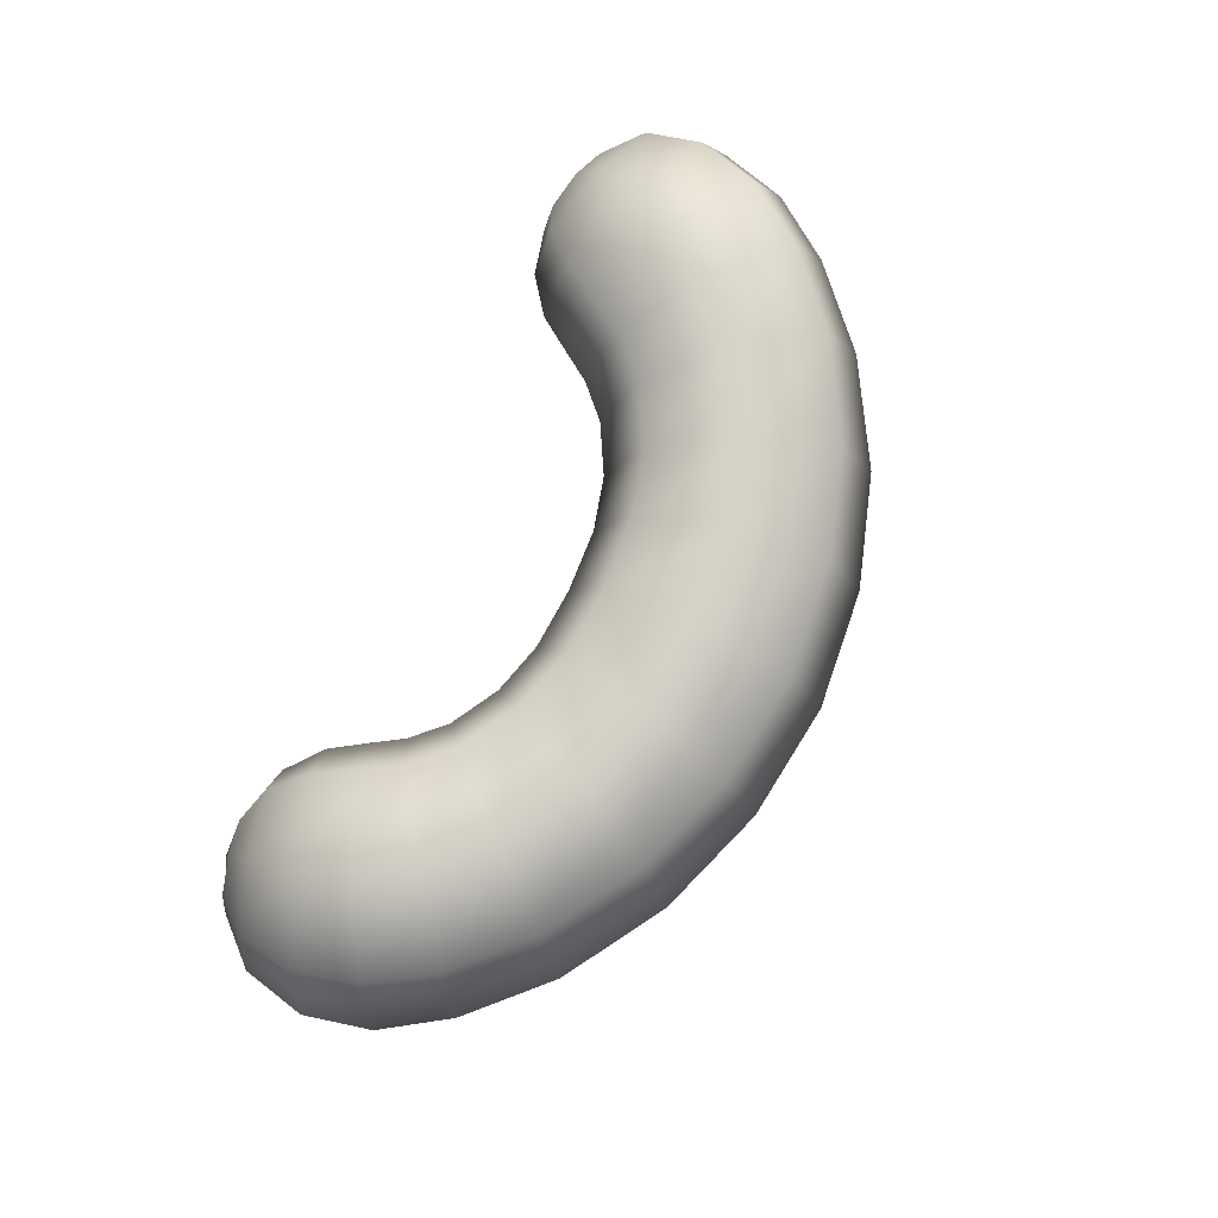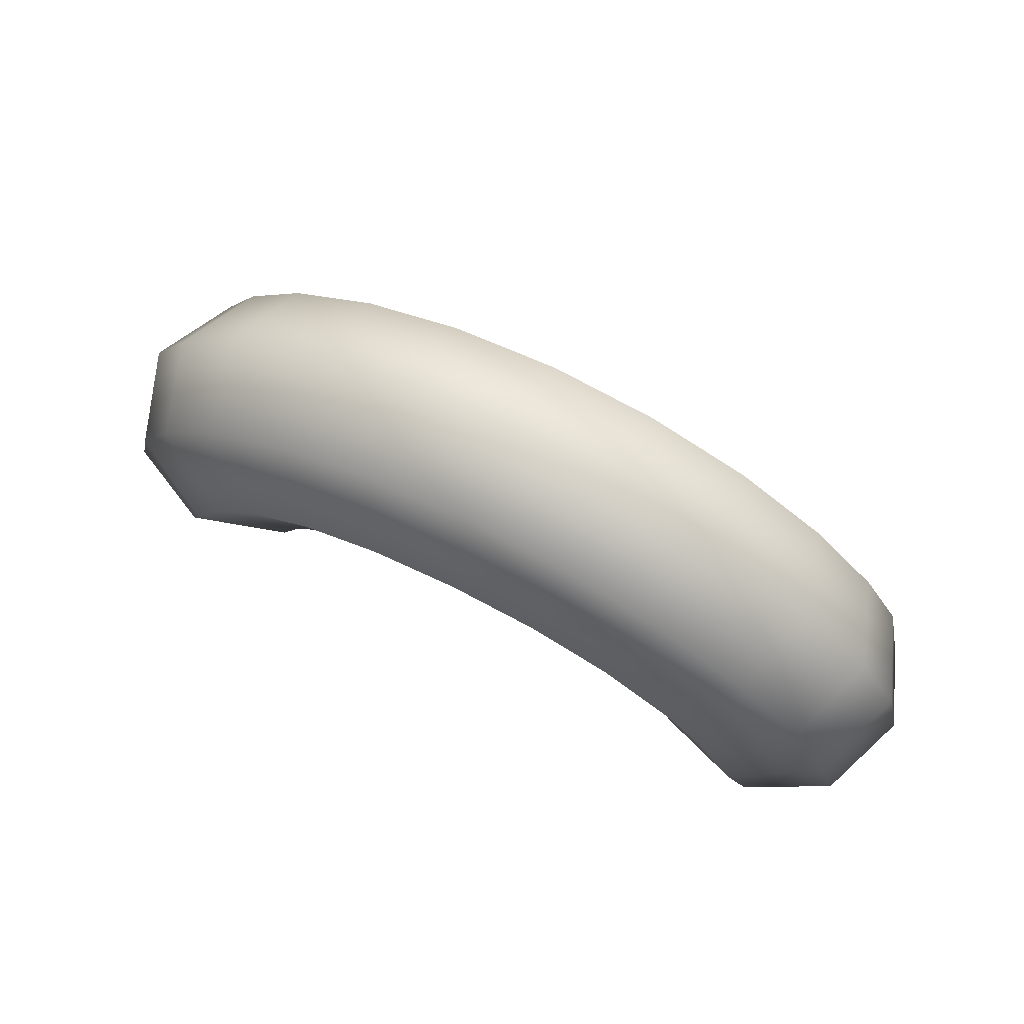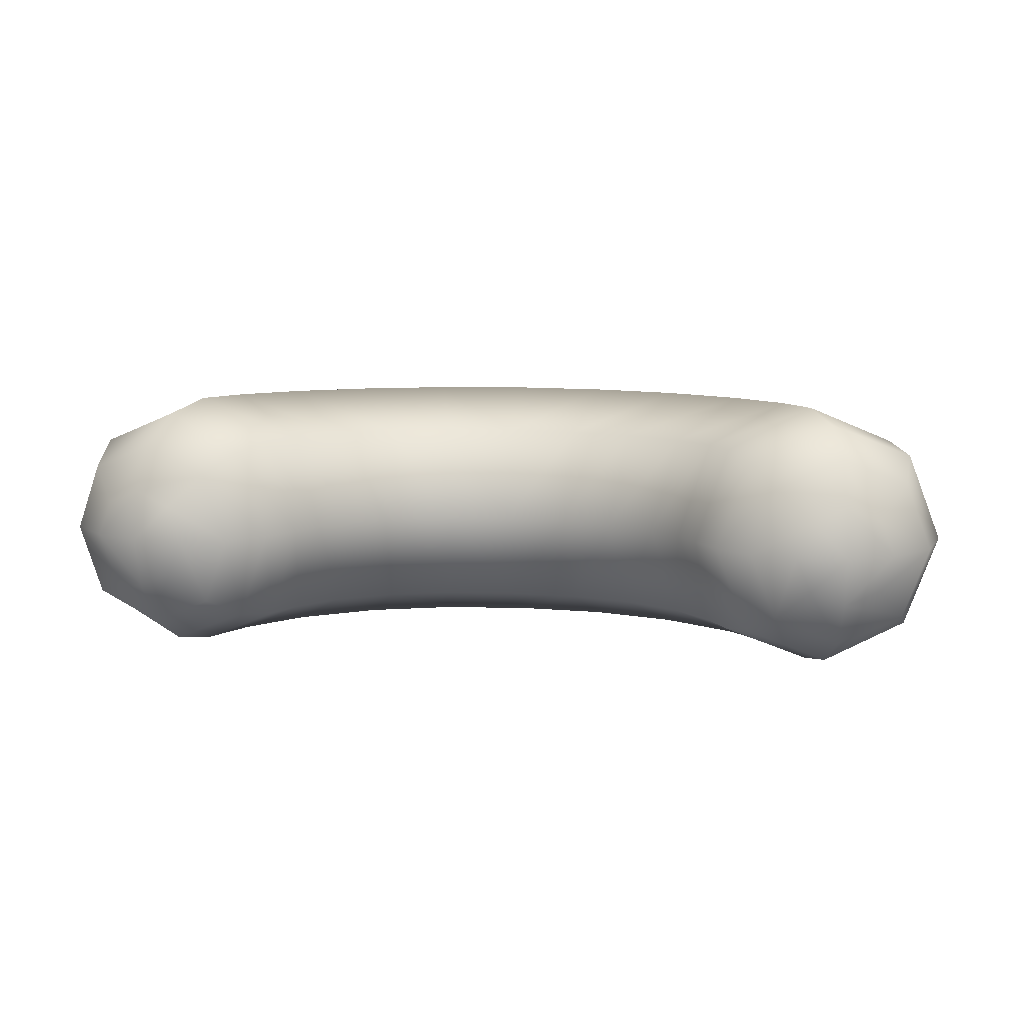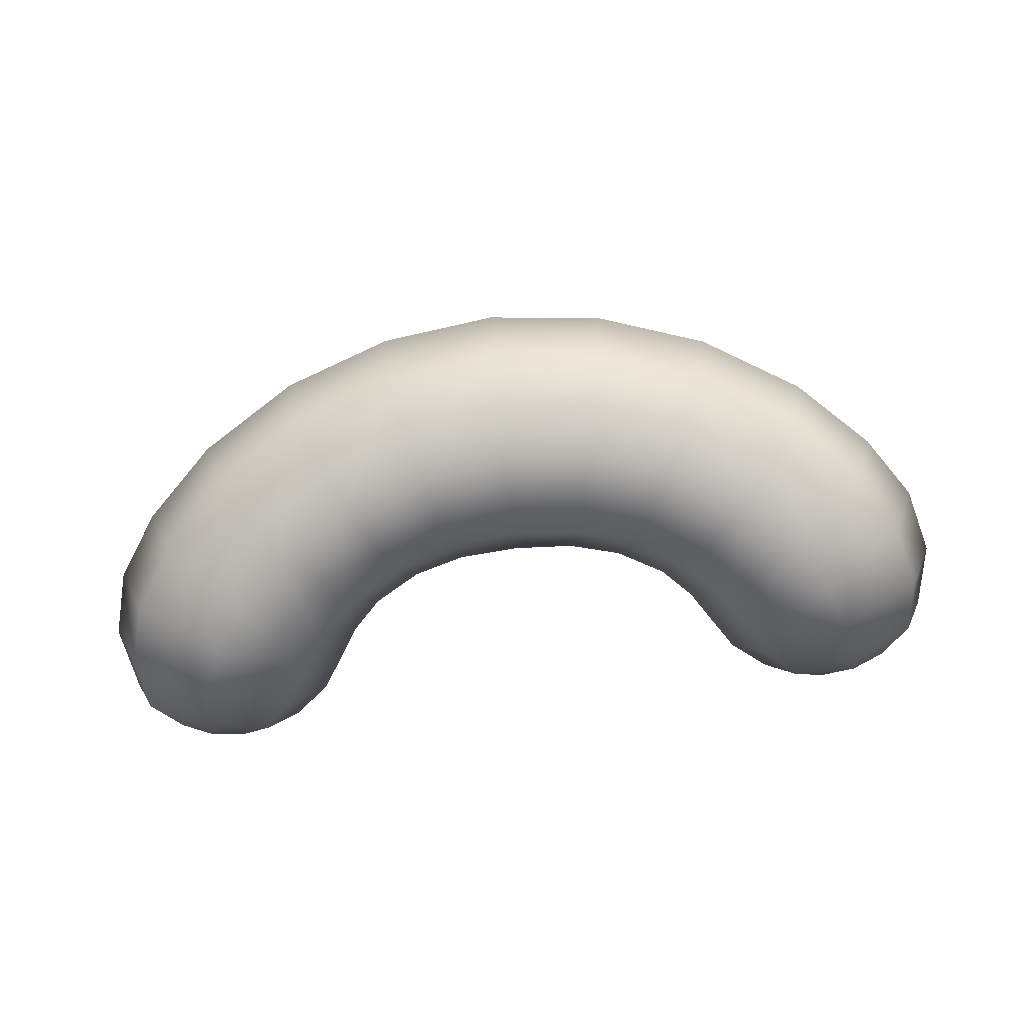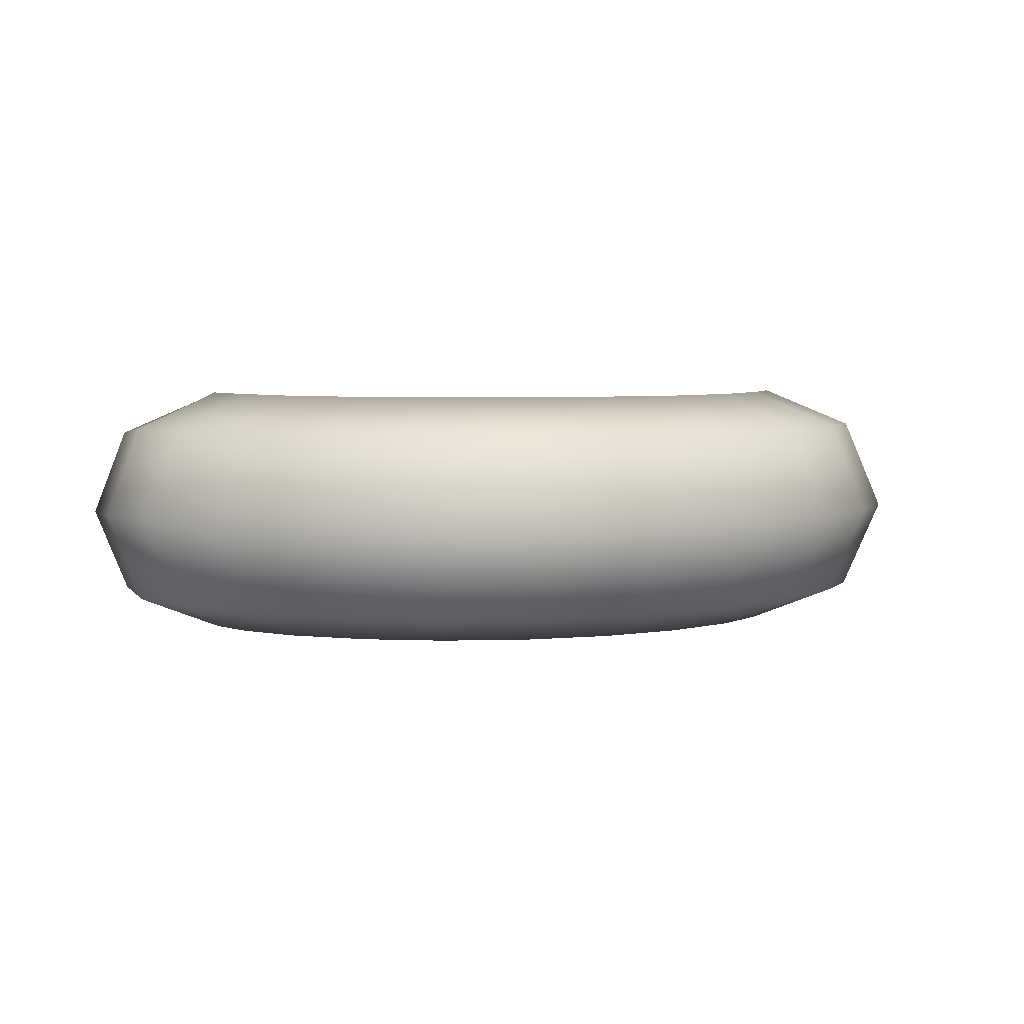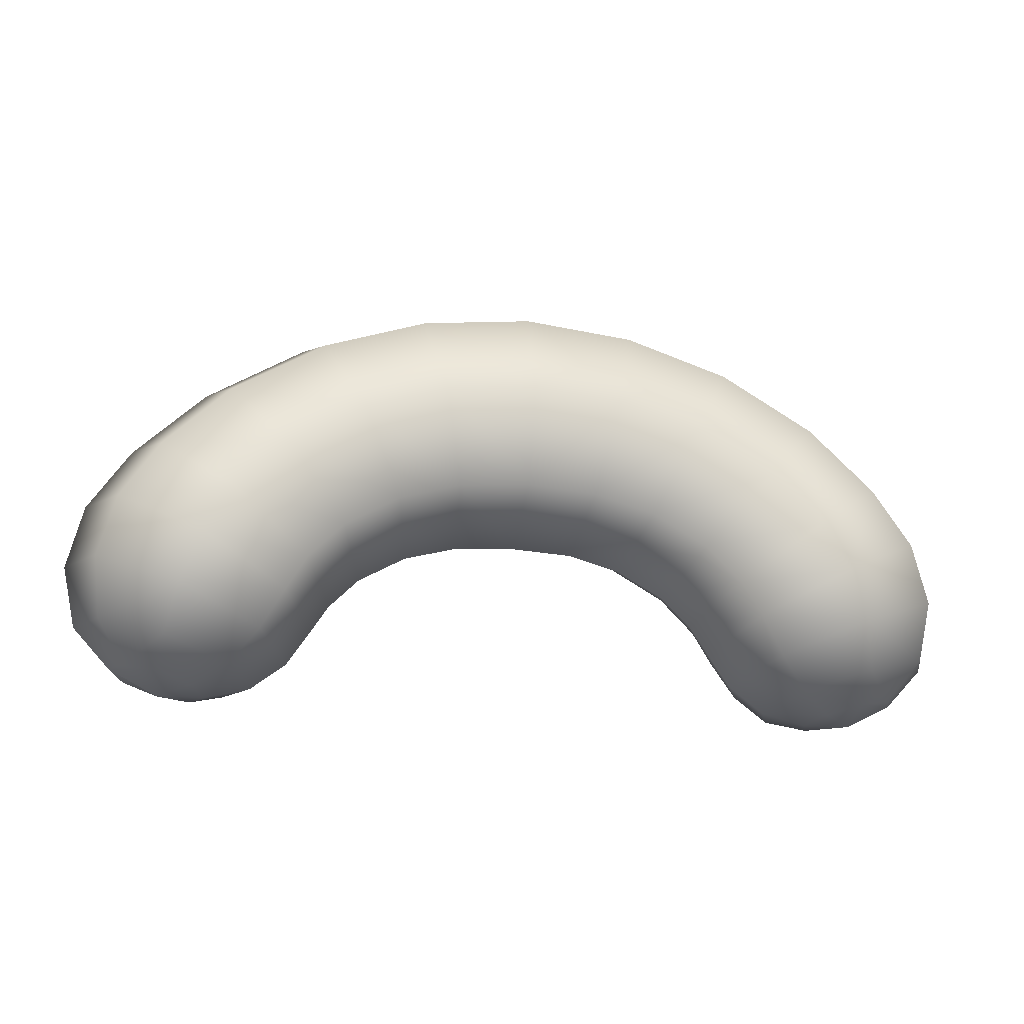
<metadata>
{"format":"obj","ext":"obj","renderer":"f3d","projection":"perspective","resolution":1024,"background":"white","views":[{"elev":78.8,"azim":115.5,"up":"+Z"},{"elev":68.1,"azim":27.1,"up":"+Y"},{"elev":10.1,"azim":8.1,"up":"+Z"},{"elev":-77.7,"azim":-173.9,"up":"+Z"},{"elev":5.0,"azim":169.6,"up":"+Z"},{"elev":-20.3,"azim":-10.6,"up":"+Y"}]}
</metadata>
<code>
g pm0891_00_EyeFSkin
v -5.294e-25 0.1395 0.006473
v -5.294e-25 0.1413 0.001985
v 0.005711 0.1407 0.001985
v -0.005711 0.1407 0.001985
v 0.005319 0.1389 0.006471
v 0.01111 0.1388 0.001985
v -0.005319 0.1389 0.006471
v -0.01111 0.1388 0.001985
v -5.294e-25 0.135 0.008332
v 0.01031 0.1372 0.006475
v 0.01599 0.1359 0.001985
v -0.01031 0.1372 0.006475
v -0.01599 0.1359 0.001985
v 0.00437 0.1345 0.008329
v 0.01481 0.1345 0.006495
v 0.01949 0.1325 0.001985
v -0.00437 0.1345 0.008329
v -0.01481 0.1345 0.006495
v -0.01949 0.1325 0.001985
v -5.294e-25 0.1305 0.006473
v 0.008367 0.1333 0.008337
v -0.008367 0.1333 0.008337
v -0.018 0.1313 0.006534
v -0.02156 0.1294 0.001985
v 0.018 0.1313 0.006534
v 0.02156 0.1294 0.001985
v 0.003407 0.1302 0.006471
v -0.003407 0.1302 0.006471
v -0.01196 0.1311 0.008367
v -0.01987 0.1285 0.006572
v -0.02233 0.1262 0.001985
v 0.01987 0.1285 0.006572
v 0.02233 0.1262 0.001985
v -5.294e-25 0.1286 0.001985
v -0.002998 0.1284 0.001985
v 0.002998 0.1284 0.001985
v -0.006392 0.1293 0.006477
v -0.005561 0.1277 0.001985
v 0.006392 0.1293 0.006477
v 0.005561 0.1277 0.001985
v -0.009072 0.1278 0.006494
v -0.007869 0.1264 0.001985
v 0.009072 0.1278 0.006494
v 0.007869 0.1264 0.001985
v 0.01196 0.1311 0.008367
v 0.01441 0.1286 0.008416
v 0.01079 0.126 0.00652
v 0.009323 0.125 0.001985
v 0.01581 0.1264 0.008453
v 0.01178 0.1243 0.006531
v 0.01024 0.1235 0.001985
v 0.01677 0.124 0.007915
v 0.01289 0.1224 0.006162
v 0.01133 0.1219 0.001985
v 0.01425 0.1209 0.005205
v 0.01303 0.1205 0.001985
v 0.02071 0.1256 0.006246
v 0.02167 0.1232 0.001985
v 0.01734 0.1218 0.006508
v 0.02043 0.1228 0.005241
v 0.01917 0.121 0.003681
v 0.01985 0.1212 0.001985
v 0.01753 0.1206 0.004383
v 0.01762 0.12 0.001985
v 0.01589 0.1202 0.003681
v 0.01521 0.12 0.001985
v -0.009323 0.125 0.001985
v -0.01079 0.126 0.00652
v -0.01178 0.1243 0.006531
v -0.01024 0.1235 0.001985
v -0.01441 0.1286 0.008416
v -0.01581 0.1264 0.008453
v -0.01289 0.1224 0.006162
v -0.01133 0.1219 0.001985
v -0.01677 0.124 0.007915
v -0.01425 0.1209 0.005205
v -0.01303 0.1205 0.001985
v -0.02071 0.1256 0.006246
v -0.02167 0.1232 0.001985
v -0.01734 0.1218 0.006508
v -0.02043 0.1228 0.005241
v -0.01917 0.121 0.003681
v -0.01985 0.1212 0.001985
v -0.01753 0.1206 0.004383
v -0.01762 0.12 0.001985
v -0.01589 0.1202 0.003681
v -0.01521 0.12 0.001985
v -5.294e-25 0.1305 -0.002502
v -5.294e-25 0.1286 0.001985
v 0.002998 0.1284 0.001985
v -0.002998 0.1284 0.001985
v 0.003407 0.1302 -0.002501
v 0.005561 0.1277 0.001985
v -0.003407 0.1302 -0.002501
v -0.005561 0.1277 0.001985
v -5.294e-25 0.135 -0.004361
v 0.006392 0.1293 -0.002506
v 0.007869 0.1264 0.001985
v -0.006392 0.1293 -0.002506
v -0.007869 0.1264 0.001985
v 0.00437 0.1345 -0.004359
v 0.009072 0.1278 -0.002524
v 0.009323 0.125 0.001985
v -0.00437 0.1345 -0.004359
v -0.009072 0.1278 -0.002524
v -0.009323 0.125 0.001985
v -5.294e-25 0.1395 -0.002502
v 0.008367 0.1333 -0.004366
v 0.01079 0.126 -0.00255
v 0.01024 0.1235 0.001985
v -0.008367 0.1333 -0.004366
v -0.01079 0.126 -0.00255
v -0.01024 0.1235 0.001985
v 0.005319 0.1389 -0.002501
v 0.01196 0.1311 -0.004396
v 0.01178 0.1243 -0.002561
v 0.01133 0.1219 0.001985
v -0.01196 0.1311 -0.004396
v -0.01178 0.1243 -0.002561
v -0.01133 0.1219 0.001985
v 0.01031 0.1372 -0.002505
v 0.01441 0.1286 -0.004446
v 0.01289 0.1224 -0.002191
v 0.01303 0.1205 0.001985
v -0.01441 0.1286 -0.004446
v -0.01289 0.1224 -0.002191
v -0.01303 0.1205 0.001985
v 0.01481 0.1345 -0.002525
v 0.01581 0.1264 -0.004482
v 0.01425 0.1209 -0.001235
v 0.01521 0.12 0.001985
v -0.01581 0.1264 -0.004482
v -0.01425 0.1209 -0.001235
v -0.01521 0.12 0.001985
v 0.018 0.1313 -0.002563
v 0.01677 0.124 -0.003945
v 0.01589 0.1202 0.0002894
v 0.01762 0.12 0.001985
v 0.01734 0.1218 -0.002537
v 0.01753 0.1206 -0.000413
v 0.01985 0.1212 0.001985
v 0.01987 0.1285 -0.002601
v 0.02071 0.1256 -0.002276
v 0.01917 0.121 0.0002894
v 0.02167 0.1232 0.001985
v 0.02043 0.1228 -0.001271
v 0.02233 0.1262 0.001985
v 0.02156 0.1294 0.001985
v 0.01949 0.1325 0.001985
v 0.01599 0.1359 0.001985
v 0.01111 0.1388 0.001985
v 0.005711 0.1407 0.001985
v -5.294e-25 0.1413 0.001985
v -0.005319 0.1389 -0.002501
v -0.005711 0.1407 0.001985
v -0.01031 0.1372 -0.002505
v -0.01111 0.1388 0.001985
v -0.01481 0.1345 -0.002525
v -0.01599 0.1359 0.001985
v -0.018 0.1313 -0.002563
v -0.01949 0.1325 0.001985
v -0.01987 0.1285 -0.002601
v -0.02156 0.1294 0.001985
v -0.01677 0.124 -0.003945
v -0.02071 0.1256 -0.002276
v -0.02233 0.1262 0.001985
v -0.01734 0.1218 -0.002537
v -0.02043 0.1228 -0.001271
v -0.02167 0.1232 0.001985
v -0.01589 0.1202 0.0002894
v -0.01762 0.12 0.001985
v -0.01753 0.1206 -0.000413
v -0.01985 0.1212 0.001985
v -0.01917 0.121 0.0002894
g pm0891_00_EyeFSkin_0
f 3 2 1
f 2 4 1
f 5 3 1
f 6 3 5
f 4 7 1
f 4 8 7
f 5 1 9
f 1 7 9
f 10 6 5
f 11 6 10
f 8 12 7
f 8 13 12
f 14 5 9
f 10 5 14
f 15 11 10
f 16 11 15
f 7 17 9
f 7 12 17
f 13 18 12
f 13 19 18
f 14 9 20
f 9 17 20
f 21 10 14
f 15 10 21
f 12 22 17
f 12 18 22
f 19 23 18
f 19 24 23
f 25 16 15
f 26 16 25
f 27 14 20
f 21 14 27
f 17 28 20
f 17 22 28
f 18 29 22
f 18 23 29
f 24 30 23
f 24 31 30
f 32 26 25
f 33 26 32
f 20 28 34
f 27 20 34
f 28 35 34
f 36 27 34
f 28 37 35
f 22 37 28
f 37 38 35
f 22 29 37
f 39 27 36
f 40 39 36
f 39 21 27
f 37 41 38
f 29 41 37
f 41 42 38
f 43 39 40
f 44 43 40
f 45 21 39
f 43 45 39
f 45 15 21
f 45 46 15
f 46 45 43
f 46 25 15
f 47 43 44
f 47 46 43
f 48 47 44
f 46 49 25
f 49 46 47
f 49 32 25
f 50 47 48
f 50 49 47
f 51 50 48
f 49 52 32
f 52 49 50
f 53 50 51
f 53 52 50
f 54 53 51
f 55 53 54
f 56 55 54
f 52 57 32
f 57 33 32
f 58 33 57
f 59 52 53
f 55 59 53
f 60 57 52
f 60 58 57
f 59 60 52
f 60 61 58
f 61 60 59
f 61 62 58
f 63 61 59
f 62 61 63
f 63 59 55
f 64 62 63
f 65 55 56
f 65 63 55
f 64 63 65
f 66 65 56
f 66 64 65
f 68 67 42
f 41 68 42
f 68 69 67
f 69 70 67
f 71 68 41
f 29 71 41
f 23 71 29
f 23 30 71
f 71 72 68
f 72 69 68
f 30 72 71
f 69 73 70
f 73 74 70
f 72 75 69
f 75 72 30
f 75 73 69
f 73 76 74
f 76 77 74
f 78 75 30
f 31 78 30
f 31 79 78
f 75 80 73
f 80 76 73
f 78 81 75
f 79 81 78
f 81 80 75
f 82 81 79
f 81 82 80
f 83 82 79
f 82 84 80
f 82 83 84
f 80 84 76
f 83 85 84
f 76 86 77
f 84 86 76
f 84 85 86
f 86 87 77
f 85 87 86
f 90 89 88
f 89 91 88
f 92 90 88
f 93 90 92
f 91 94 88
f 91 95 94
f 92 88 96
f 88 94 96
f 97 93 92
f 98 93 97
f 95 99 94
f 95 100 99
f 101 92 96
f 97 92 101
f 102 98 97
f 103 98 102
f 94 104 96
f 94 99 104
f 100 105 99
f 100 106 105
f 101 96 107
f 96 104 107
f 108 97 101
f 102 97 108
f 109 103 102
f 110 103 109
f 99 111 104
f 99 105 111
f 106 112 105
f 106 113 112
f 114 101 107
f 108 101 114
f 115 102 108
f 109 102 115
f 116 110 109
f 117 110 116
f 105 118 111
f 105 112 118
f 113 119 112
f 113 120 119
f 121 108 114
f 115 108 121
f 122 109 115
f 116 109 122
f 123 117 116
f 124 117 123
f 112 125 118
f 112 119 125
f 120 126 119
f 120 127 126
f 128 115 121
f 122 115 128
f 129 116 122
f 123 116 129
f 130 124 123
f 131 124 130
f 119 132 125
f 119 126 132
f 127 133 126
f 127 134 133
f 135 122 128
f 129 122 135
f 136 123 129
f 130 123 136
f 137 131 130
f 131 137 138
f 137 130 139
f 139 130 136
f 137 140 138
f 140 137 139
f 138 140 141
f 136 129 142
f 142 129 135
f 139 136 143
f 143 136 142
f 140 144 141
f 141 144 145
f 140 139 146
f 144 140 146
f 144 146 145
f 146 139 143
f 145 146 147
f 146 143 147
f 147 143 148
f 143 142 148
f 148 142 149
f 142 135 149
f 149 135 150
f 135 128 150
f 150 128 151
f 128 121 151
f 151 121 152
f 121 114 152
f 152 114 153
f 114 107 153
f 107 154 153
f 104 154 107
f 154 155 153
f 104 111 154
f 154 156 155
f 111 156 154
f 156 157 155
f 111 118 156
f 156 158 157
f 118 158 156
f 158 159 157
f 118 125 158
f 158 160 159
f 125 160 158
f 160 161 159
f 125 132 160
f 160 162 161
f 132 162 160
f 162 163 161
f 132 164 162
f 126 164 132
f 126 133 164
f 162 165 163
f 164 165 162
f 165 166 163
f 133 167 164
f 164 167 165
f 165 168 166
f 167 168 165
f 168 169 166
f 133 170 167
f 134 170 133
f 170 134 171
f 170 172 167
f 172 170 171
f 167 172 168
f 172 171 173
f 174 173 169
f 168 174 169
f 172 174 168
f 174 172 173

</code>
